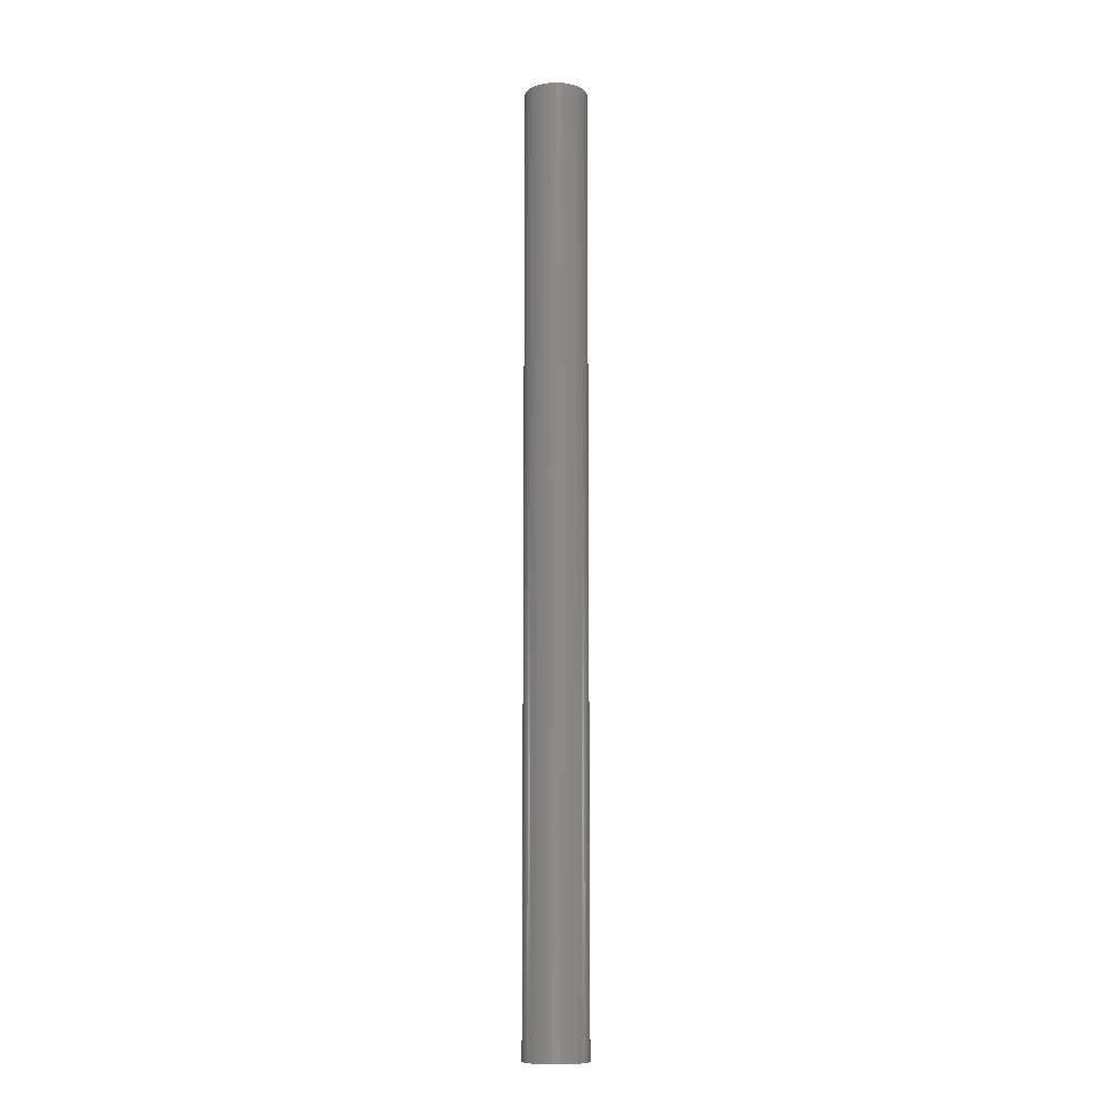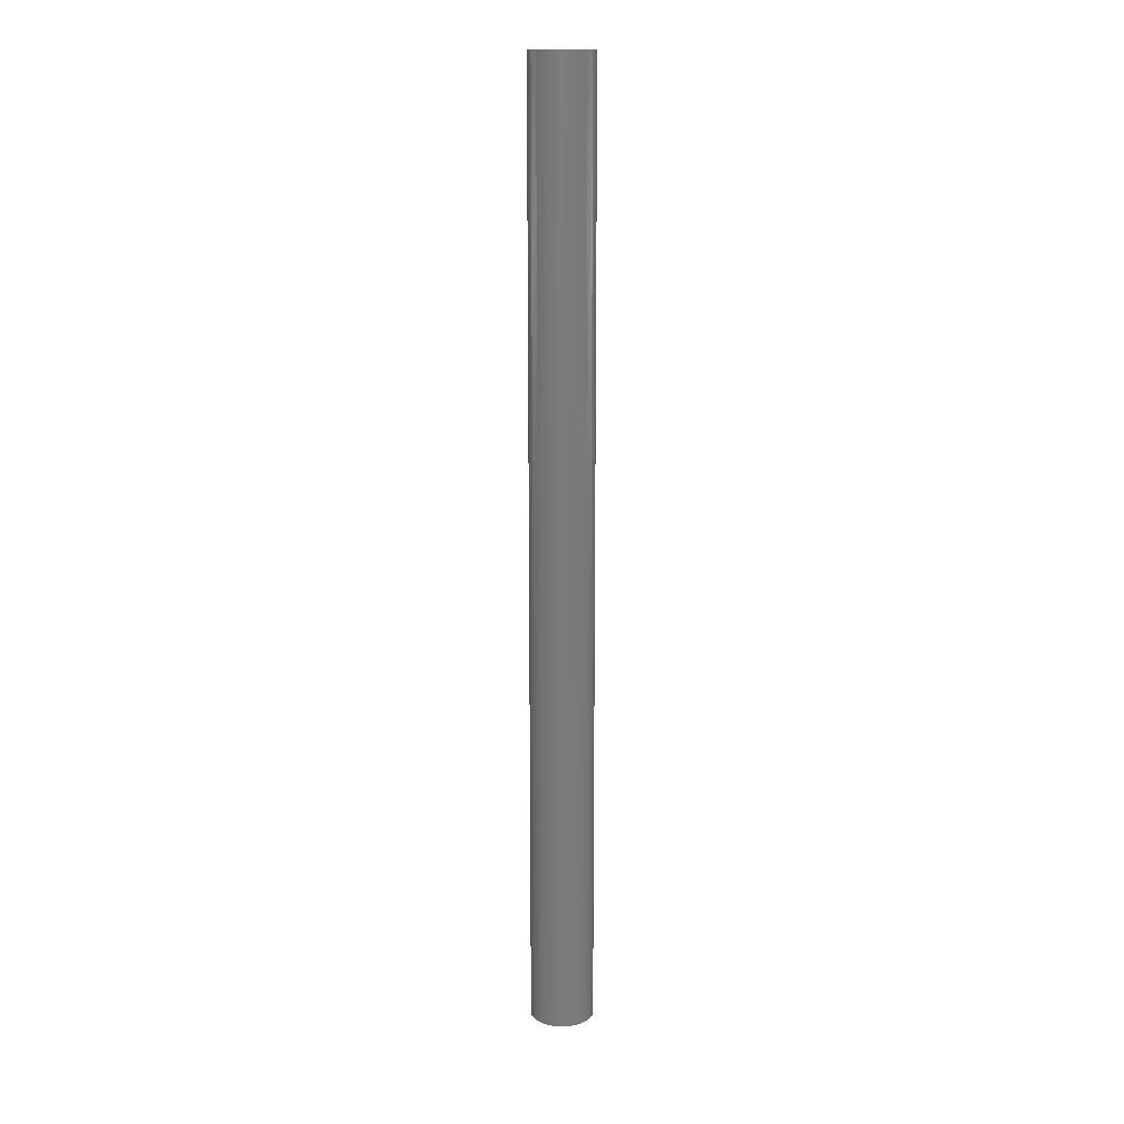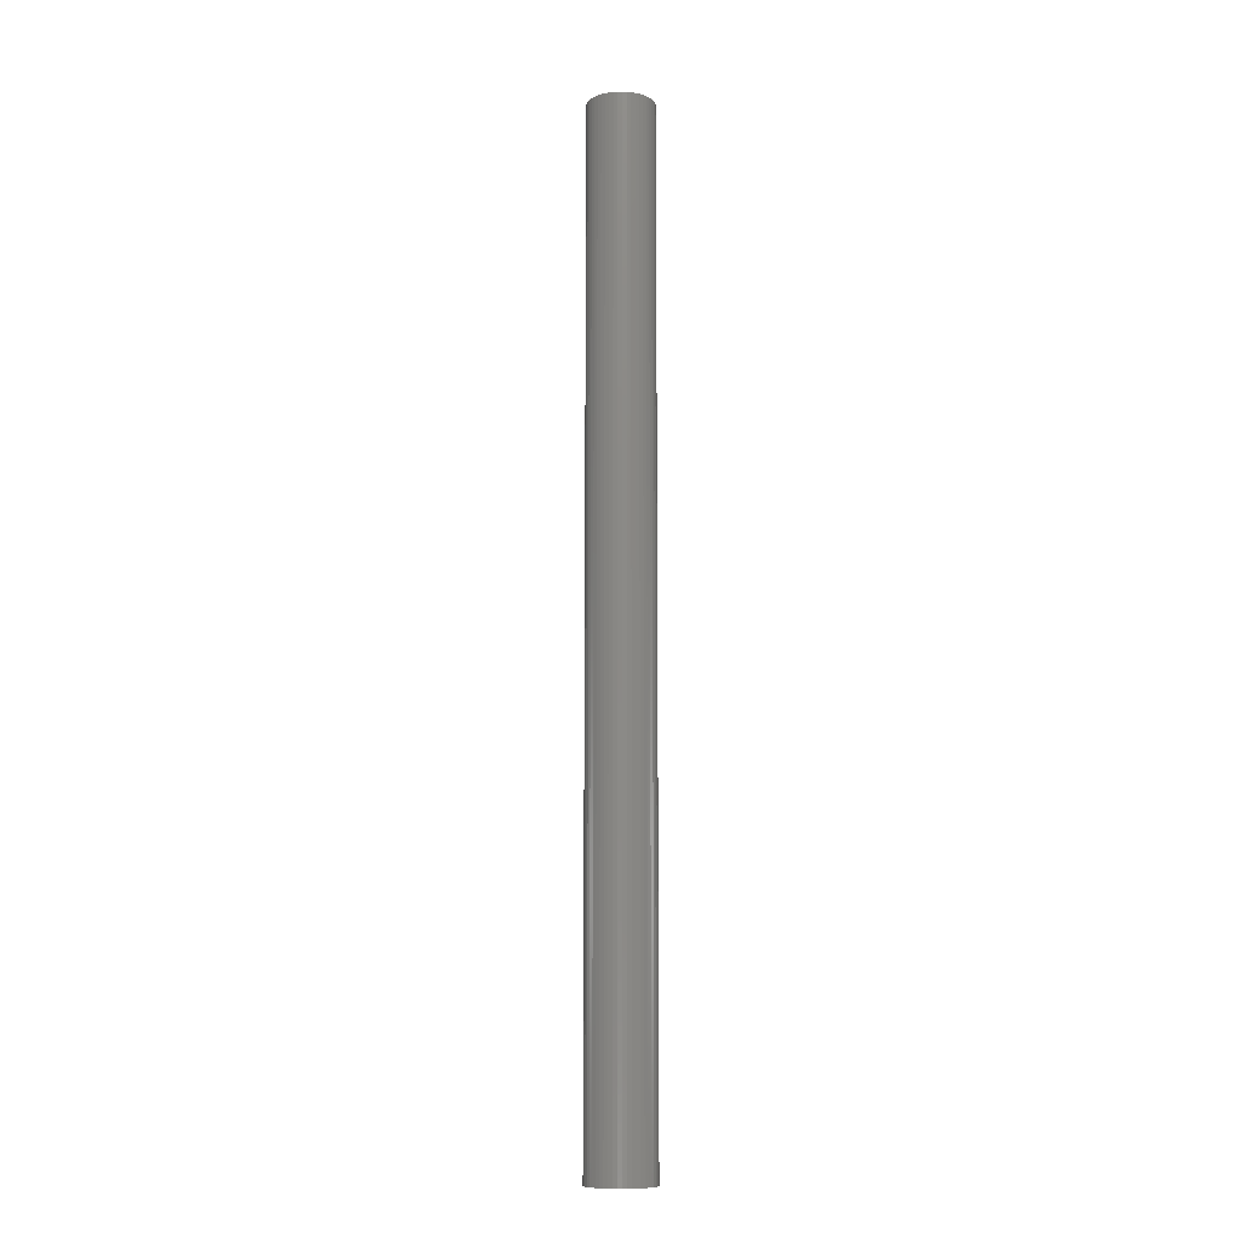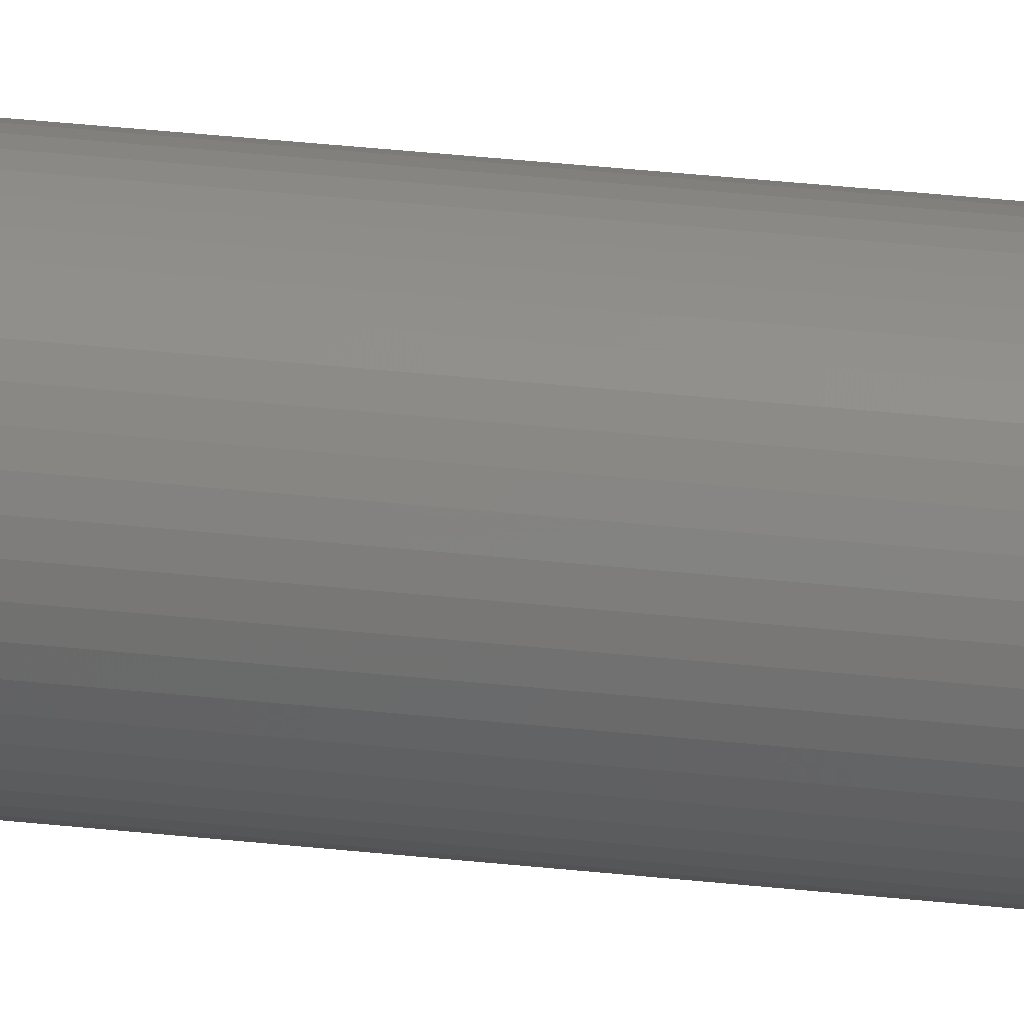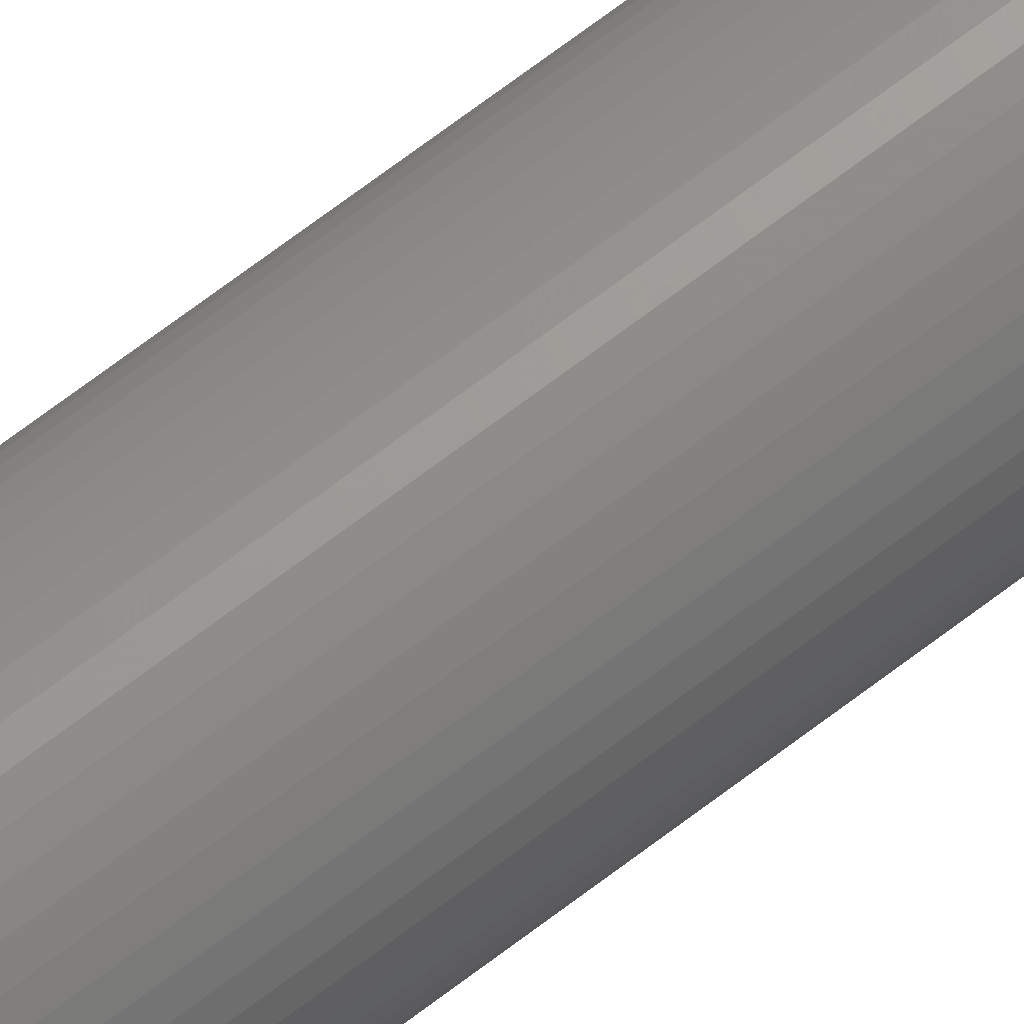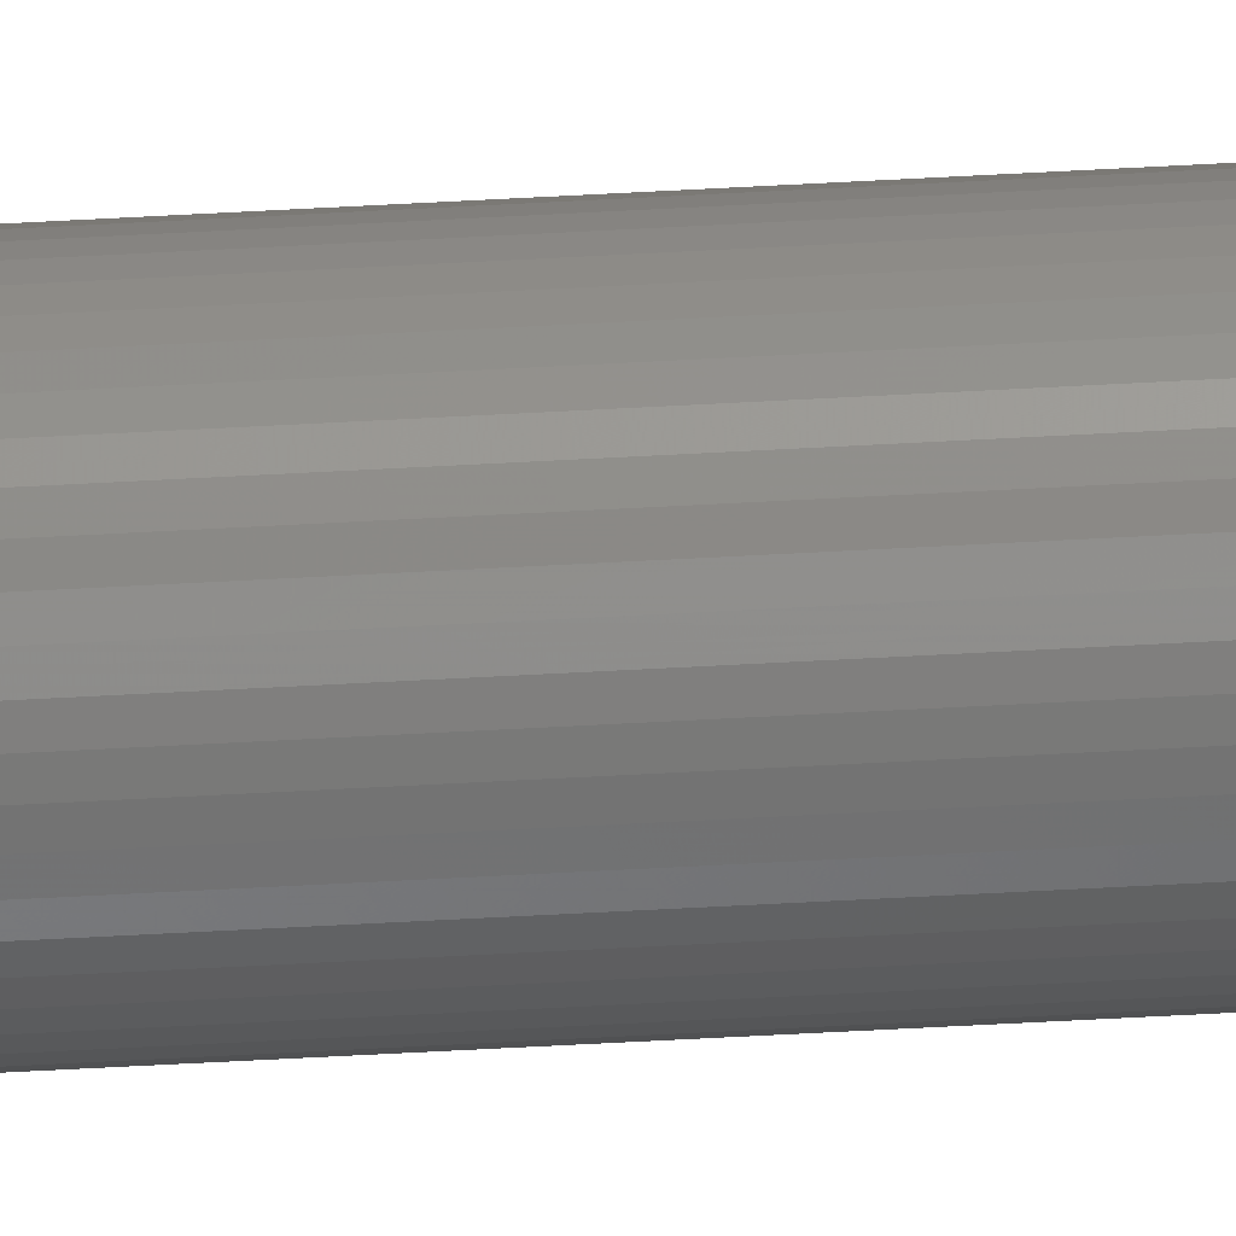
<metadata>
{"format":"stl","ext":"stl","renderer":"f3d","projection":"perspective","resolution":1024,"background":"white","views":[{"elev":-10.6,"azim":97.1,"up":"+Z"},{"elev":14.8,"azim":-107.7,"up":"+Z"},{"elev":-10.4,"azim":-149.4,"up":"+Z"},{"elev":28.6,"azim":100.0,"up":"+Y"},{"elev":68.9,"azim":-127.5,"up":"+Y"},{"elev":-65.0,"azim":-86.9,"up":"+Y"}]}
</metadata>
<code>
# stl→obj: 200 verts, 400 faces
v 2 0 30
v 1.984 0.2507 -30
v 1.984 0.2507 30
v 2 0 -30
v -2 0 -30
v -1.984 0.2507 30
v -1.984 0.2507 -30
v -2 0 30
v 0.1256 1.996 -30
v -0.1256 1.996 30
v 0.1256 1.996 30
v -0.1256 1.996 -30
v -0.1256 -1.996 -30
v 0.1256 -1.996 30
v -0.1256 -1.996 30
v 0.1256 -1.996 -30
v 1.458 1.369 -30
v 1.275 1.541 30
v 1.458 1.369 30
v 1.275 1.541 -30
v -1.275 1.541 -30
v -1.458 1.369 30
v -1.275 1.541 30
v -1.458 1.369 -30
v -0.618 1.902 -30
v -0.8516 1.81 30
v -0.618 1.902 30
v -0.8516 1.81 -30
v 1.86 0.7362 30
v 1.753 0.9635 -30
v 1.753 0.9635 30
v 1.86 0.7362 -30
v 1.937 0.4974 -30
v 1.937 0.4974 30
v 0.8516 1.81 -30
v 0.618 1.902 30
v 0.8516 1.81 30
v 0.618 1.902 -30
v 1.072 1.689 30
v 1.072 1.689 -30
v -1.86 0.7362 -30
v -1.753 0.9635 30
v -1.753 0.9635 -30
v -1.86 0.7362 30
v -1.937 0.4974 -30
v -1.937 0.4974 30
v -1.072 1.689 30
v -1.072 1.689 -30
v -0.3748 1.965 -30
v -0.3748 1.965 30
v 0.618 -1.902 -30
v 0.8516 -1.81 30
v 0.618 -1.902 30
v 0.8516 -1.81 -30
v 1.618 1.176 30
v 1.618 1.176 -30
v 0.3748 1.965 30
v 0.3748 1.965 -30
v -1.618 1.176 30
v -1.618 1.176 -30
v 1.35 0 30
v 1.339 0.1692 30
v 1.984 -0.2507 30
v 1.308 0.3357 30
v 1.339 -0.1692 30
v 1.255 0.497 30
v 1.937 -0.4974 30
v 1.183 0.6504 30
v 1.308 -0.3357 30
v 1.092 0.7935 30
v 1.86 -0.7362 30
v 1.255 -0.497 30
v 0.9841 0.9241 30
v 0.8605 1.04 30
v 0.7234 1.14 30
v 0.5748 1.222 30
v 0.4172 1.284 30
v 0.253 1.326 30
v 0.08477 1.347 30
v -0.08477 1.347 30
v -0.253 1.326 30
v -0.4172 1.284 30
v -0.5748 1.222 30
v -0.7234 1.14 30
v -0.8605 1.04 30
v -0.9841 0.9241 30
v -1.092 0.7935 30
v -1.183 0.6504 30
v -1.255 0.497 30
v 1.753 -0.9635 30
v 1.183 -0.6504 30
v 1.618 -1.176 30
v 1.092 -0.7935 30
v 1.458 -1.369 30
v 0.9841 -0.9241 30
v 1.275 -1.541 30
v 0.8605 -1.04 30
v 1.072 -1.689 30
v 0.7234 -1.14 30
v 0.5748 -1.222 30
v 0.4172 -1.284 30
v 0.3748 -1.965 30
v 0.253 -1.326 30
v 0.08477 -1.347 30
v -0.08477 -1.347 30
v -0.253 -1.326 30
v -0.3748 -1.965 30
v -0.4172 -1.284 30
v -0.618 -1.902 30
v -0.5748 -1.222 30
v -0.8516 -1.81 30
v -0.7234 -1.14 30
v -1.072 -1.689 30
v -0.8605 -1.04 30
v -1.275 -1.541 30
v -0.9841 -0.9241 30
v -1.458 -1.369 30
v -1.092 -0.7935 30
v -1.618 -1.176 30
v -1.183 -0.6504 30
v -1.753 -0.9635 30
v -1.255 -0.497 30
v -1.86 -0.7362 30
v -1.308 -0.3357 30
v -1.937 -0.4974 30
v -1.339 -0.1692 30
v -1.984 -0.2507 30
v -1.35 0 30
v -1.308 0.3357 30
v -1.339 0.1692 30
v 1.984 -0.2507 -30
v 1.937 -0.4974 -30
v -1.458 -1.369 -30
v -1.275 -1.541 -30
v -1.753 -0.9635 -30
v -1.86 -0.7362 -30
v -1.618 -1.176 -30
v 1.35 0 -30
v 1.339 -0.1692 -30
v 1.308 -0.3357 -30
v 1.86 -0.7362 -30
v 1.339 0.1692 -30
v 1.255 -0.497 -30
v 1.753 -0.9635 -30
v 1.183 -0.6504 -30
v 1.618 -1.176 -30
v 1.308 0.3357 -30
v 1.092 -0.7935 -30
v 1.458 -1.369 -30
v 1.255 0.497 -30
v 0.9841 -0.9241 -30
v 1.275 -1.541 -30
v 0.8605 -1.04 -30
v 1.072 -1.689 -30
v 0.7234 -1.14 -30
v 0.5748 -1.222 -30
v 0.4172 -1.284 -30
v 0.3748 -1.965 -30
v 0.253 -1.326 -30
v 0.08477 -1.347 -30
v -0.08477 -1.347 -30
v -0.253 -1.326 -30
v -0.3748 -1.965 -30
v -0.4172 -1.284 -30
v -0.618 -1.902 -30
v -0.5748 -1.222 -30
v -0.8516 -1.81 -30
v -0.7234 -1.14 -30
v -1.072 -1.689 -30
v -0.8605 -1.04 -30
v -0.9841 -0.9241 -30
v -1.092 -0.7935 -30
v -1.183 -0.6504 -30
v -1.255 -0.497 -30
v 1.183 0.6504 -30
v 1.092 0.7935 -30
v 0.9841 0.9241 -30
v 0.8605 1.04 -30
v 0.7234 1.14 -30
v 0.5748 1.222 -30
v 0.4172 1.284 -30
v 0.253 1.326 -30
v 0.08477 1.347 -30
v -0.08477 1.347 -30
v -0.253 1.326 -30
v -0.4172 1.284 -30
v -0.5748 1.222 -30
v -0.7234 1.14 -30
v -0.8605 1.04 -30
v -0.9841 0.9241 -30
v -1.092 0.7935 -30
v -1.183 0.6504 -30
v -1.255 0.497 -30
v -1.308 0.3357 -30
v -1.339 0.1692 -30
v -1.35 0 -30
v -1.308 -0.3357 -30
v -1.937 -0.4974 -30
v -1.339 -0.1692 -30
v -1.984 -0.2507 -30
f 1 2 3
f 2 1 4
f 5 6 7
f 6 5 8
f 9 10 11
f 10 9 12
f 13 14 15
f 14 13 16
f 17 18 19
f 18 17 20
f 21 22 23
f 22 21 24
f 25 26 27
f 26 25 28
f 29 30 31
f 30 29 32
f 3 33 34
f 33 3 2
f 35 36 37
f 36 35 38
f 20 39 18
f 39 20 40
f 41 42 43
f 42 41 44
f 45 44 41
f 44 45 46
f 28 47 26
f 47 28 48
f 49 27 50
f 27 49 25
f 51 52 53
f 52 51 54
f 34 32 29
f 32 34 33
f 55 17 19
f 17 55 56
f 31 56 55
f 56 31 30
f 38 57 36
f 57 38 58
f 58 11 57
f 11 58 9
f 40 37 39
f 37 40 35
f 43 59 60
f 59 43 42
f 60 22 24
f 22 60 59
f 7 46 45
f 46 7 6
f 61 1 3
f 62 3 34
f 1 61 63
f 64 34 29
f 65 63 61
f 66 29 31
f 63 65 67
f 68 31 55
f 69 67 65
f 70 55 19
f 67 69 71
f 72 71 69
f 3 62 61
f 34 64 62
f 73 19 18
f 29 66 64
f 31 68 66
f 55 70 68
f 74 18 39
f 19 73 70
f 18 74 73
f 75 39 37
f 39 75 74
f 76 37 36
f 37 76 75
f 36 77 76
f 57 77 36
f 57 78 77
f 11 78 57
f 11 79 78
f 11 80 79
f 10 80 11
f 10 81 80
f 50 81 10
f 50 82 81
f 27 82 50
f 82 27 83
f 26 83 27
f 83 26 84
f 47 84 26
f 84 47 85
f 23 85 47
f 85 23 86
f 22 86 23
f 86 22 87
f 59 87 22
f 87 59 88
f 42 88 59
f 88 42 89
f 44 89 42
f 71 72 90
f 91 90 72
f 90 91 92
f 93 92 91
f 92 93 94
f 95 94 93
f 94 95 96
f 97 96 95
f 96 97 98
f 99 98 97
f 98 99 52
f 100 52 99
f 52 100 53
f 101 53 100
f 101 102 53
f 103 102 101
f 103 14 102
f 104 14 103
f 105 14 104
f 105 15 14
f 106 15 105
f 106 107 15
f 108 107 106
f 109 108 110
f 108 109 107
f 111 110 112
f 110 111 109
f 113 112 114
f 115 114 116
f 112 113 111
f 117 116 118
f 119 118 120
f 121 120 122
f 114 115 113
f 123 122 124
f 125 124 126
f 127 126 128
f 89 44 129
f 116 117 115
f 46 129 44
f 118 119 117
f 129 46 130
f 120 121 119
f 6 130 46
f 122 123 121
f 130 6 128
f 124 125 123
f 8 128 6
f 126 127 125
f 128 8 127
f 48 23 47
f 23 48 21
f 12 50 10
f 50 12 49
f 63 4 1
f 4 63 131
f 67 131 63
f 131 67 132
f 133 115 117
f 115 133 134
f 135 123 136
f 123 135 121
f 137 121 135
f 121 137 119
f 138 4 131
f 139 131 132
f 4 138 2
f 140 132 141
f 142 2 138
f 143 141 144
f 2 142 33
f 145 144 146
f 147 33 142
f 148 146 149
f 33 147 32
f 150 32 147
f 131 139 138
f 132 140 139
f 151 149 152
f 141 143 140
f 144 145 143
f 146 148 145
f 153 152 154
f 149 151 148
f 152 153 151
f 155 154 54
f 154 155 153
f 156 54 51
f 54 156 155
f 51 157 156
f 158 157 51
f 158 159 157
f 16 159 158
f 16 160 159
f 16 161 160
f 13 161 16
f 13 162 161
f 163 162 13
f 163 164 162
f 165 164 163
f 164 165 166
f 167 166 165
f 166 167 168
f 169 168 167
f 168 169 170
f 134 170 169
f 170 134 171
f 133 171 134
f 171 133 172
f 137 172 133
f 172 137 173
f 135 173 137
f 173 135 174
f 136 174 135
f 32 150 30
f 175 30 150
f 30 175 56
f 176 56 175
f 56 176 17
f 177 17 176
f 17 177 20
f 178 20 177
f 20 178 40
f 179 40 178
f 40 179 35
f 180 35 179
f 35 180 38
f 181 38 180
f 181 58 38
f 182 58 181
f 182 9 58
f 183 9 182
f 184 9 183
f 184 12 9
f 185 12 184
f 185 49 12
f 186 49 185
f 25 186 187
f 186 25 49
f 28 187 188
f 187 28 25
f 48 188 189
f 21 189 190
f 188 48 28
f 24 190 191
f 60 191 192
f 43 192 193
f 189 21 48
f 41 193 194
f 45 194 195
f 7 195 196
f 174 136 197
f 190 24 21
f 198 197 136
f 191 60 24
f 197 198 199
f 192 43 60
f 200 199 198
f 193 41 43
f 199 200 196
f 194 45 41
f 5 196 200
f 195 7 45
f 196 5 7
f 54 98 52
f 98 54 154
f 90 141 71
f 141 90 144
f 133 119 137
f 119 133 117
f 136 125 198
f 125 136 123
f 154 96 98
f 96 154 152
f 158 53 102
f 53 158 51
f 16 102 14
f 102 16 158
f 92 144 90
f 144 92 146
f 94 146 92
f 146 94 149
f 71 132 67
f 132 71 141
f 163 15 107
f 15 163 13
f 167 109 111
f 109 167 165
f 165 107 109
f 107 165 163
f 198 127 200
f 127 198 125
f 200 8 5
f 8 200 127
f 152 94 96
f 94 152 149
f 169 111 113
f 111 169 167
f 134 113 115
f 113 134 169
f 138 62 142
f 62 138 61
f 128 195 130
f 195 128 196
f 184 79 80
f 79 184 183
f 178 73 74
f 73 178 177
f 190 85 86
f 85 190 189
f 187 82 83
f 82 187 186
f 150 68 175
f 68 150 66
f 142 64 147
f 64 142 62
f 175 70 176
f 70 175 68
f 181 76 77
f 76 181 180
f 179 74 75
f 74 179 178
f 89 192 88
f 192 89 193
f 88 191 87
f 191 88 192
f 130 194 129
f 194 130 195
f 189 84 85
f 84 189 188
f 185 80 81
f 80 185 184
f 162 108 106
f 108 162 164
f 120 174 122
f 174 120 173
f 159 104 103
f 104 159 160
f 147 66 150
f 66 147 64
f 176 73 177
f 73 176 70
f 182 77 78
f 77 182 181
f 183 78 79
f 78 183 182
f 180 75 76
f 75 180 179
f 87 190 86
f 190 87 191
f 129 193 89
f 193 129 194
f 188 83 84
f 83 188 187
f 186 81 82
f 81 186 185
f 139 61 138
f 61 139 65
f 153 99 97
f 99 153 155
f 118 173 120
f 173 118 172
f 126 196 128
f 196 126 199
f 155 100 99
f 100 155 156
f 156 101 100
f 101 156 157
f 140 65 139
f 65 140 69
f 148 91 145
f 91 148 93
f 151 97 95
f 97 151 153
f 145 72 143
f 72 145 91
f 160 105 104
f 105 160 161
f 164 110 108
f 110 164 166
f 116 172 118
f 172 116 171
f 143 69 140
f 69 143 72
f 161 106 105
f 106 161 162
f 168 114 112
f 114 168 170
f 170 116 114
f 116 170 171
f 122 197 124
f 197 122 174
f 124 199 126
f 199 124 197
f 157 103 101
f 103 157 159
f 151 93 148
f 93 151 95
f 166 112 110
f 112 166 168

</code>
